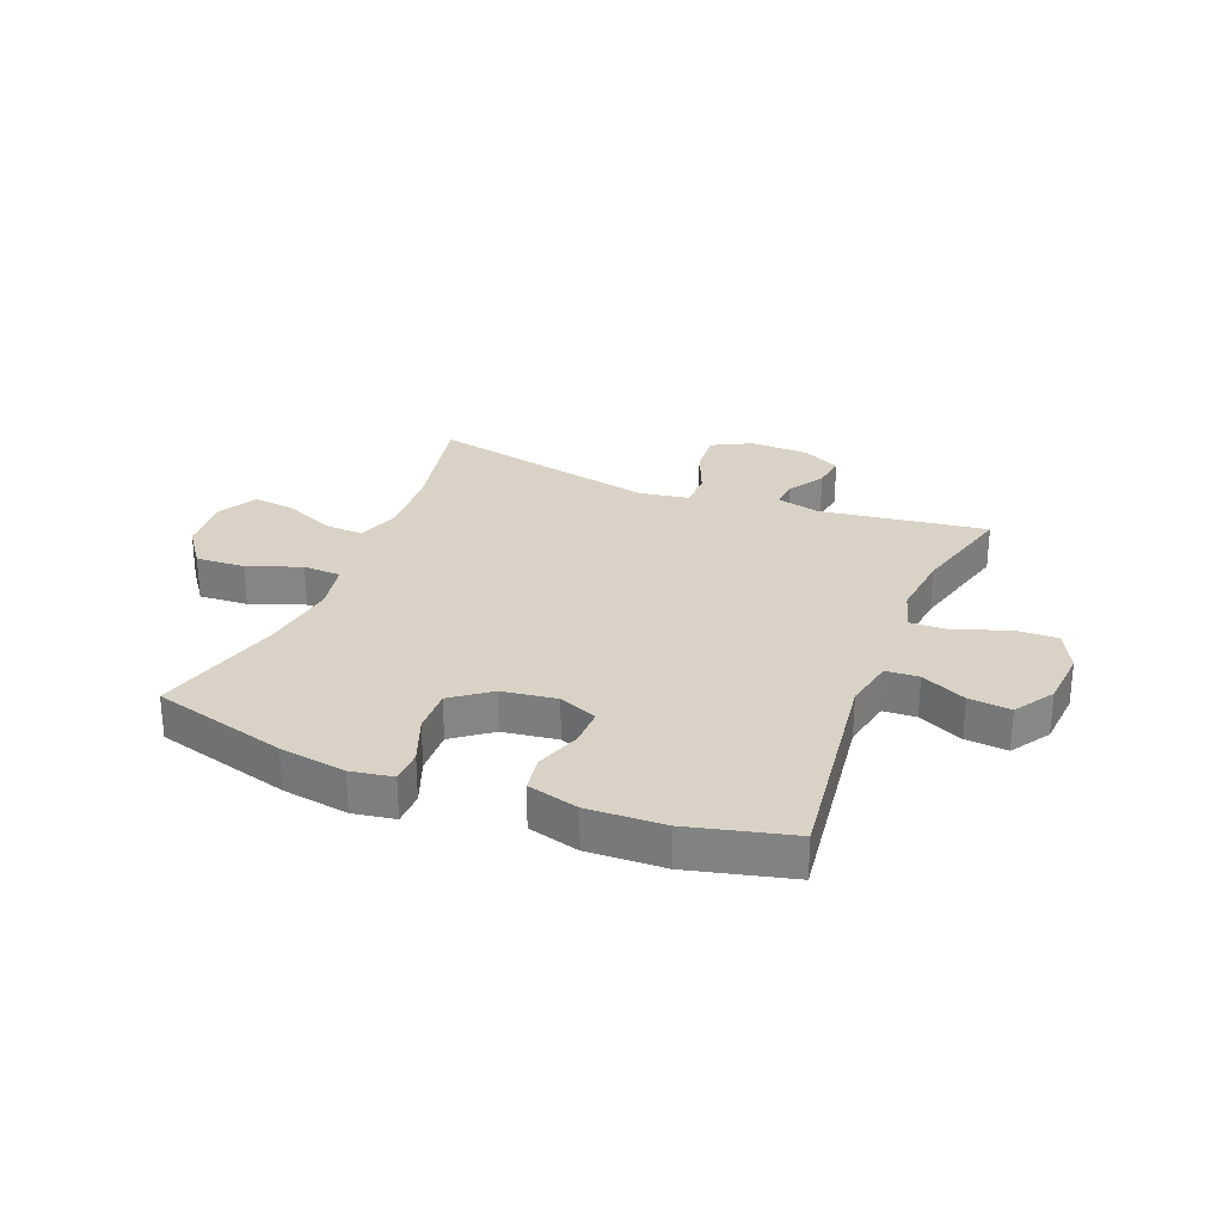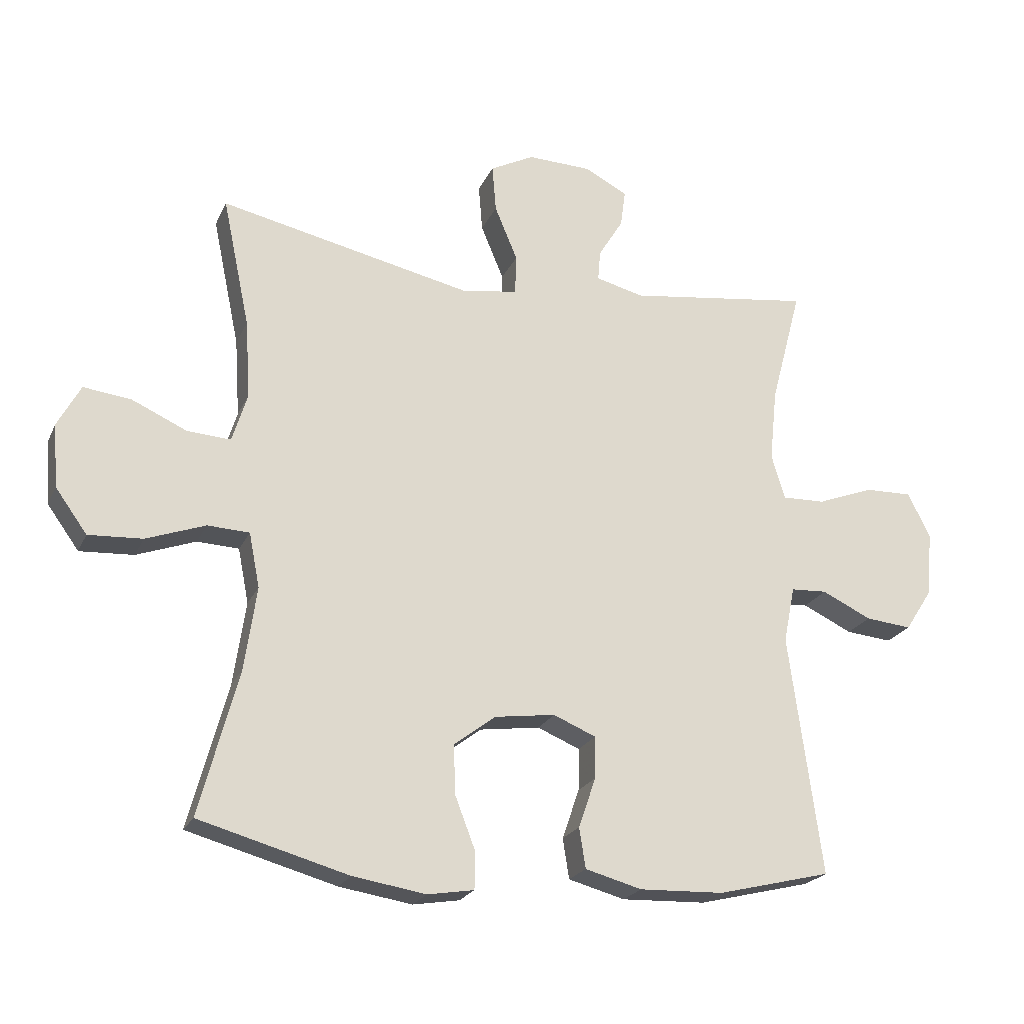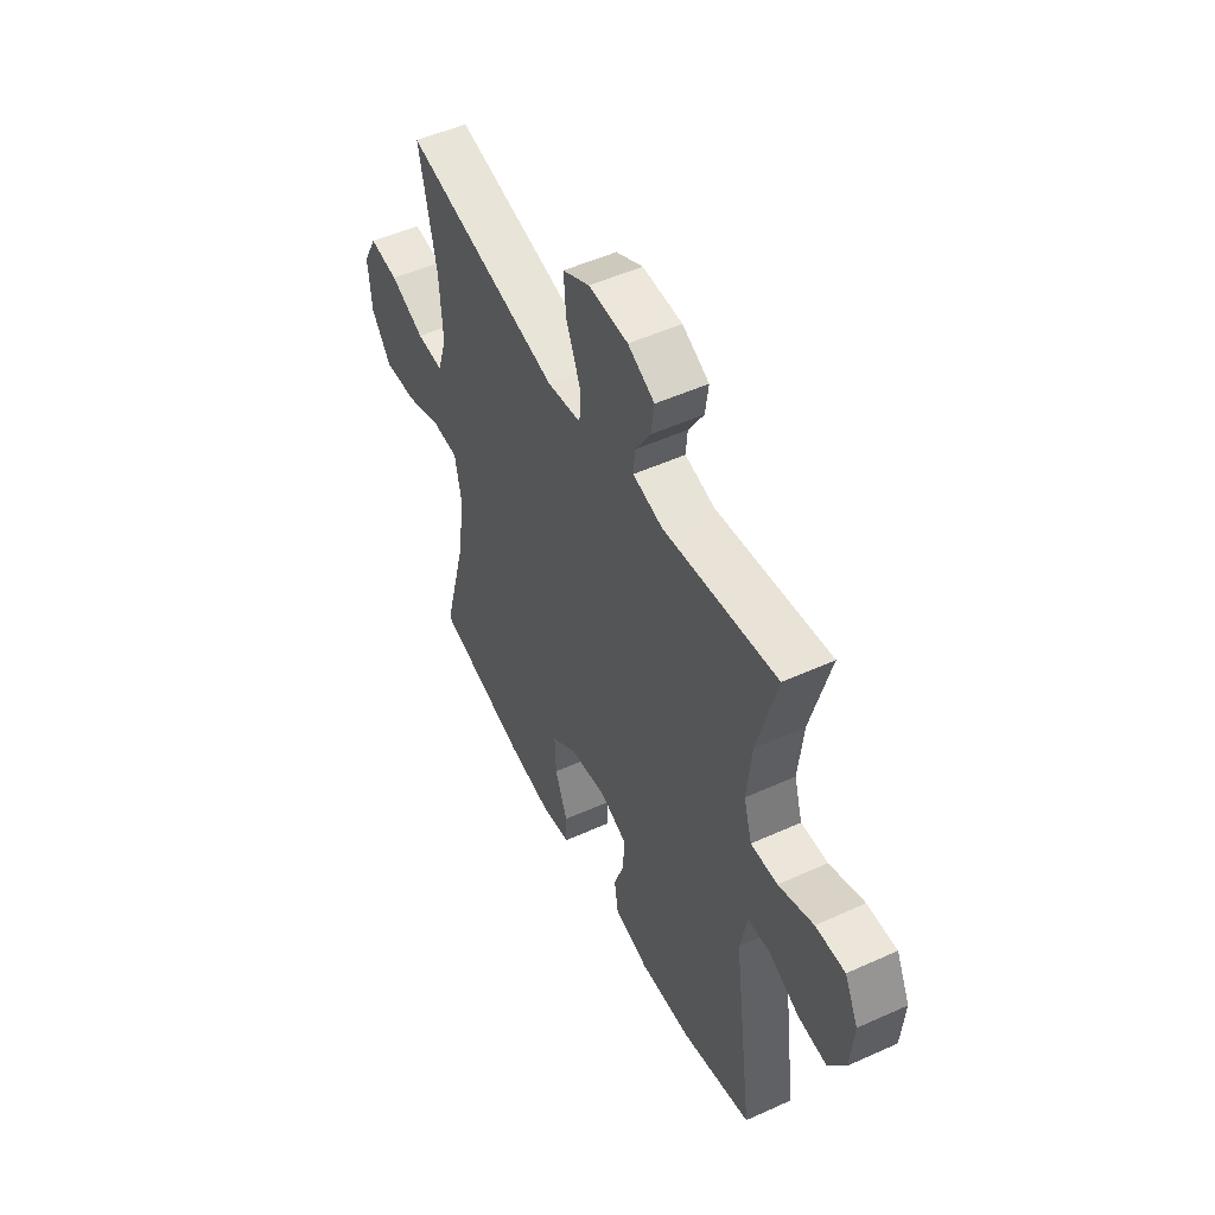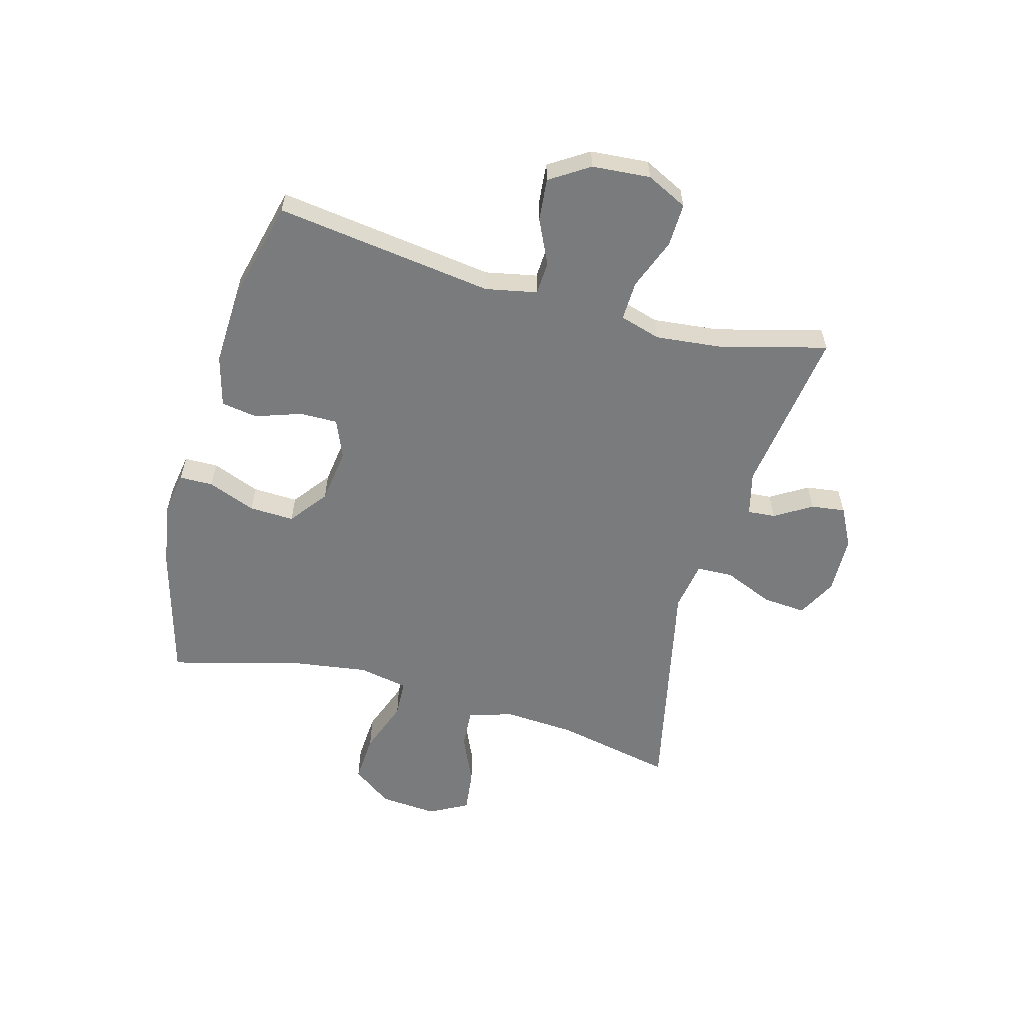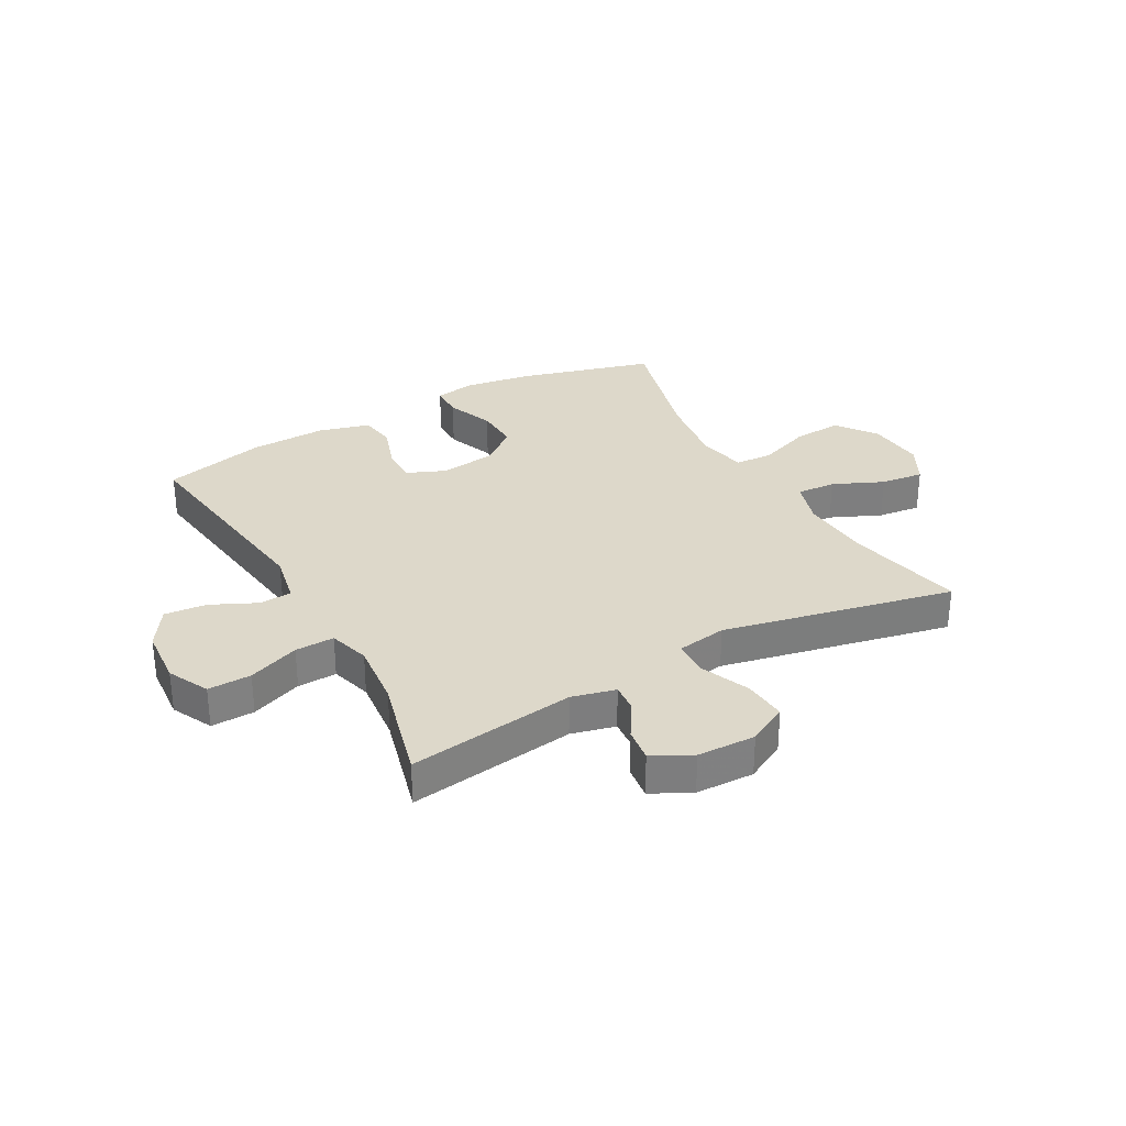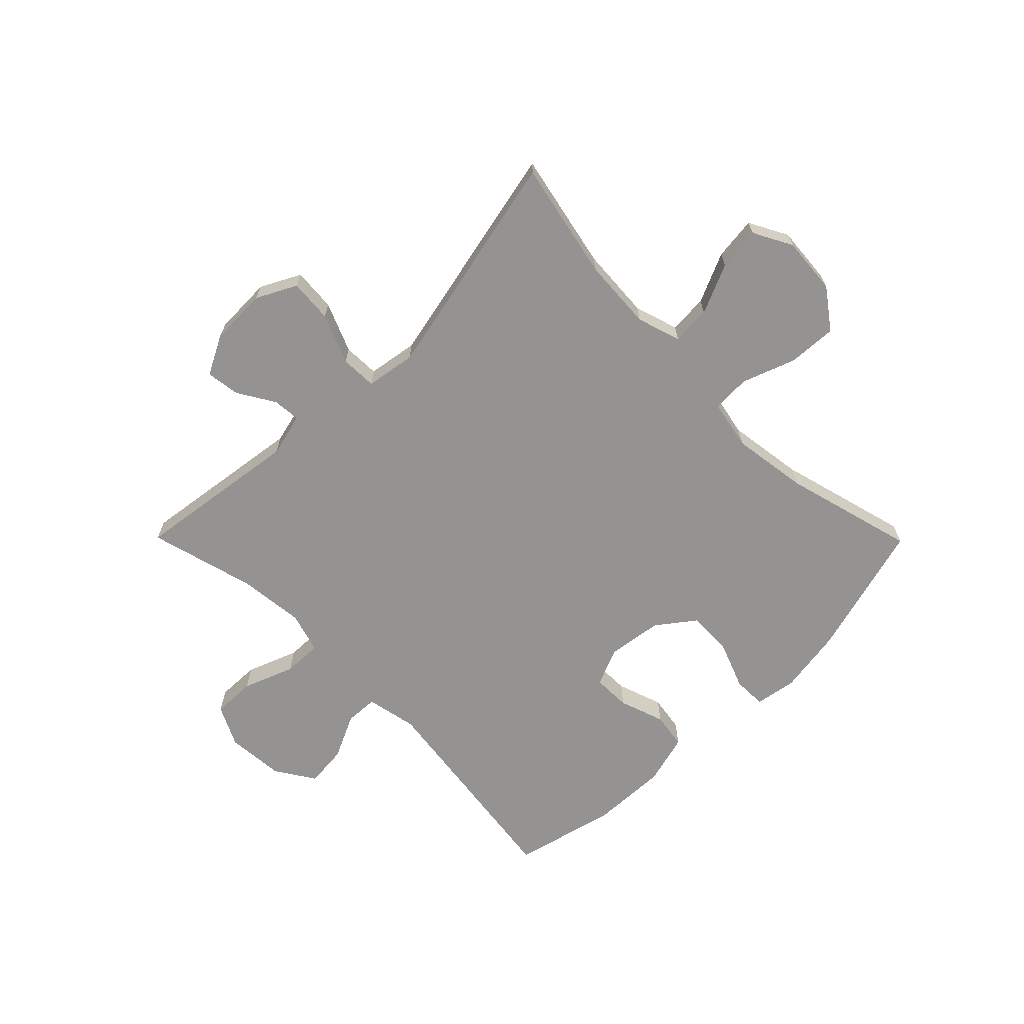
<metadata>
{"format":"obj","ext":"obj","renderer":"f3d","projection":"perspective","resolution":1024,"background":"white","views":[{"elev":28.1,"azim":-158.2,"up":"+Y"},{"elev":-22.3,"azim":160.4,"up":"+Z"},{"elev":51.0,"azim":-116.3,"up":"+Z"},{"elev":-58.3,"azim":-105.4,"up":"+Y"},{"elev":31.0,"azim":-29.1,"up":"+Y"},{"elev":-66.8,"azim":44.7,"up":"+Y"}]}
</metadata>
<code>
v -0.5 0.07 -0.5
v -0.449 0.07 -0.121
v -0.467 0.07 -0.032
v -0.524 0.07 -0.029
v -0.602 0.07 -0.066
v -0.675 0.07 -0.073
v -0.719 0.07 -0.005
v -0.727 0.07 0.096
v -0.692 0.07 0.167
v -0.617 0.07 0.165
v -0.528 0.07 0.131
v -0.46 0.07 0.129
v -0.439 0.07 0.2
v -0.451 0.07 0.315
v -0.5 0.07 0.5
v -0.21 0.07 0.46
v -0.134 0.07 0.479
v -0.138 0.07 0.527
v -0.177 0.07 0.591
v -0.185 0.07 0.65
v -0.117 0.07 0.685
v -0.016 0.07 0.688
v 0.053 0.07 0.652
v 0.047 0.07 0.577
v 0.011 0.07 0.491
v 0.013 0.07 0.428
v 0.1 0.07 0.414
v 0.5 0.07 0.5
v 0.457 0.07 0.295
v 0.449 0.07 0.171
v 0.473 0.07 0.094
v 0.541 0.07 0.098
v 0.628 0.07 0.137
v 0.703 0.07 0.146
v 0.739 0.07 0.079
v 0.731 0.07 -0.021
v 0.681 0.07 -0.09
v 0.596 0.07 -0.085
v 0.503 0.07 -0.051
v 0.437 0.07 -0.054
v 0.42 0.07 -0.14
v 0.439 0.07 -0.272
v 0.5 0.07 -0.5
v 0.265 0.07 -0.565
v 0.15 0.07 -0.583
v 0.077 0.07 -0.571
v 0.076 0.07 -0.513
v 0.108 0.07 -0.43
v 0.111 0.07 -0.352
v 0.045 0.07 -0.302
v -0.05 0.07 -0.289
v -0.117 0.07 -0.317
v -0.116 0.07 -0.383
v -0.089 0.07 -0.462
v -0.099 0.07 -0.525
v -0.188 0.07 -0.549
v -0.321 0.07 -0.544
v -0.5 0 -0.5
v -0.449 0 -0.121
v -0.467 0 -0.032
v -0.524 0 -0.029
v -0.602 0 -0.066
v -0.675 0 -0.073
v -0.719 0 -0.005
v -0.727 0 0.096
v -0.692 0 0.167
v -0.617 0 0.165
v -0.528 0 0.131
v -0.46 0 0.129
v -0.439 0 0.2
v -0.451 0 0.315
v -0.5 0 0.5
v -0.21 0 0.46
v -0.134 0 0.479
v -0.138 0 0.527
v -0.177 0 0.591
v -0.185 0 0.65
v -0.117 0 0.685
v -0.016 0 0.688
v 0.053 0 0.652
v 0.047 0 0.577
v 0.011 0 0.491
v 0.013 0 0.428
v 0.1 0 0.414
v 0.5 0 0.5
v 0.457 0 0.295
v 0.449 0 0.171
v 0.473 0 0.094
v 0.541 0 0.098
v 0.628 0 0.137
v 0.703 0 0.146
v 0.739 0 0.079
v 0.731 0 -0.021
v 0.681 0 -0.09
v 0.596 0 -0.085
v 0.503 0 -0.051
v 0.437 0 -0.054
v 0.42 0 -0.14
v 0.439 0 -0.272
v 0.5 0 -0.5
v 0.265 0 -0.565
v 0.15 0 -0.583
v 0.077 0 -0.571
v 0.076 0 -0.513
v 0.108 0 -0.43
v 0.111 0 -0.352
v 0.045 0 -0.302
v -0.05 0 -0.289
v -0.117 0 -0.317
v -0.116 0 -0.383
v -0.089 0 -0.462
v -0.099 0 -0.525
v -0.188 0 -0.549
v -0.321 0 -0.544
f 57 1 2
f 56 57 2
f 55 56 2
f 54 55 2
f 53 54 2
f 52 53 2 3
f 51 52 3
f 50 51 3
f 46 47 48
f 45 46 48
f 44 45 48
f 43 44 48
f 42 43 48
f 41 42 48 49
f 40 41 49 50
f 37 38 39
f 36 37 39
f 35 36 39
f 34 35 39
f 33 34 39
f 32 33 39
f 31 32 39 40
f 40 50 3
f 31 40 3
f 30 31 3
f 27 28 29
f 30 3 4
f 29 30 4
f 27 29 4
f 26 27 4
f 23 24 25
f 22 23 25
f 21 22 25
f 20 21 25
f 19 20 25
f 18 19 25
f 17 18 25 26
f 14 15 16
f 16 17 26
f 14 16 26
f 13 14 26
f 9 10 11
f 8 9 11
f 7 8 11
f 6 7 11
f 5 6 11
f 4 5 11
f 4 11 12
f 26 4 12
f 12 13 26
f 59 58 114
f 59 114 113
f 59 113 112
f 59 112 111
f 59 111 110
f 60 59 110 109
f 60 109 108
f 60 108 107
f 105 104 103
f 105 103 102
f 105 102 101
f 105 101 100
f 105 100 99
f 106 105 99 98
f 107 106 98 97
f 96 95 94
f 96 94 93
f 96 93 92
f 96 92 91
f 96 91 90
f 96 90 89
f 97 96 89 88
f 60 107 97
f 60 97 88
f 60 88 87
f 86 85 84
f 61 60 87
f 61 87 86
f 61 86 84
f 61 84 83
f 82 81 80
f 82 80 79
f 82 79 78
f 82 78 77
f 82 77 76
f 82 76 75
f 83 82 75 74
f 73 72 71
f 83 74 73
f 83 73 71
f 83 71 70
f 68 67 66
f 68 66 65
f 68 65 64
f 68 64 63
f 68 63 62
f 68 62 61
f 69 68 61
f 69 61 83
f 83 70 69
f 1 58 59 2
f 2 59 60 3
f 3 60 61 4
f 4 61 62 5
f 5 62 63 6
f 6 63 64 7
f 7 64 65 8
f 8 65 66 9
f 9 66 67 10
f 10 67 68 11
f 11 68 69 12
f 12 69 70 13
f 13 70 71 14
f 14 71 72 15
f 15 72 73 16
f 16 73 74 17
f 17 74 75 18
f 18 75 76 19
f 19 76 77 20
f 20 77 78 21
f 21 78 79 22
f 22 79 80 23
f 23 80 81 24
f 24 81 82 25
f 25 82 83 26
f 26 83 84 27
f 27 84 85 28
f 28 85 86 29
f 29 86 87 30
f 30 87 88 31
f 31 88 89 32
f 32 89 90 33
f 33 90 91 34
f 34 91 92 35
f 35 92 93 36
f 36 93 94 37
f 37 94 95 38
f 38 95 96 39
f 39 96 97 40
f 40 97 98 41
f 41 98 99 42
f 42 99 100 43
f 43 100 101 44
f 44 101 102 45
f 45 102 103 46
f 46 103 104 47
f 47 104 105 48
f 48 105 106 49
f 49 106 107 50
f 50 107 108 51
f 51 108 109 52
f 52 109 110 53
f 53 110 111 54
f 54 111 112 55
f 55 112 113 56
f 56 113 114 57
f 57 114 58 1

</code>
